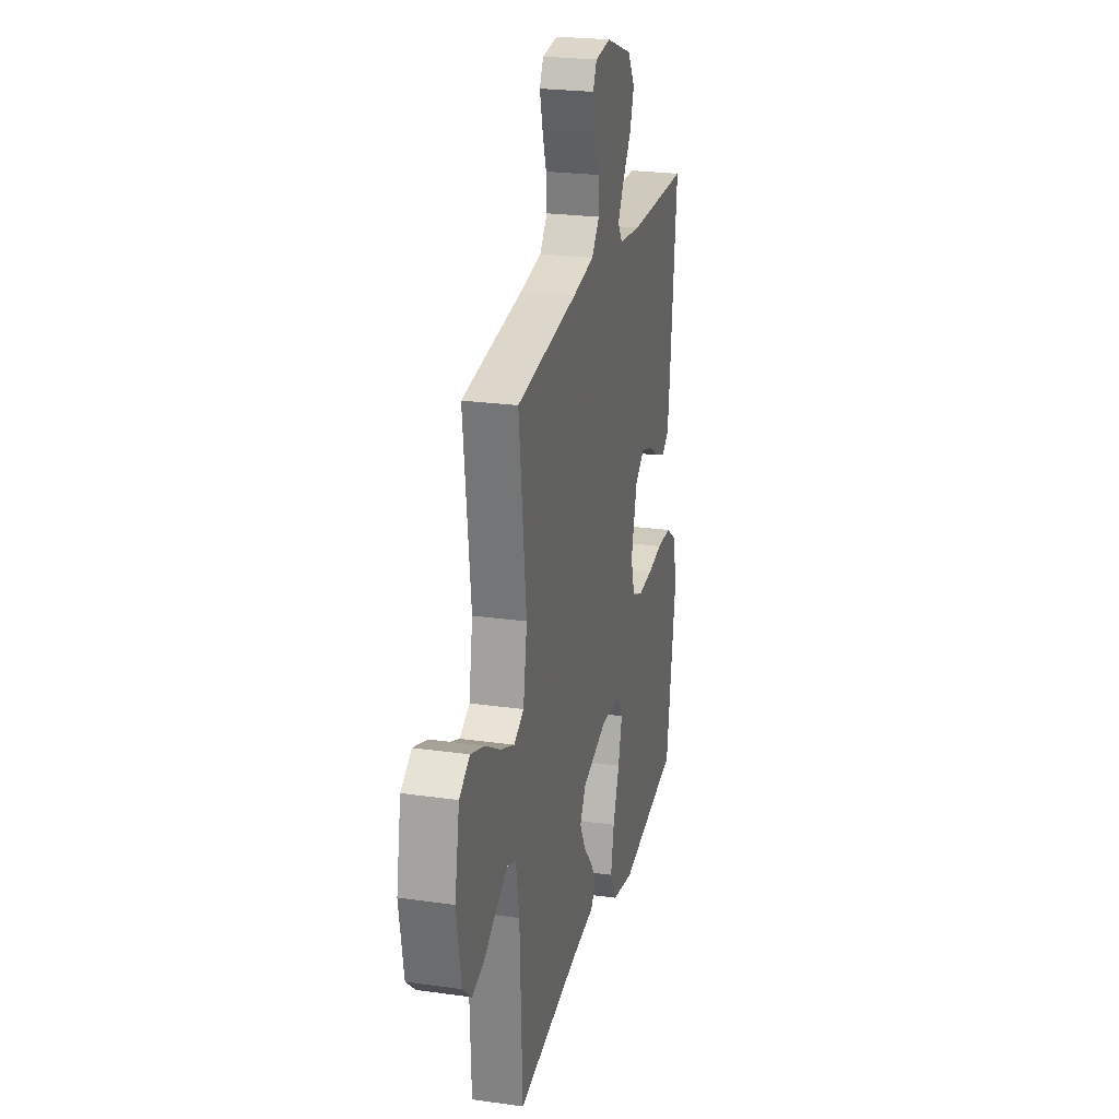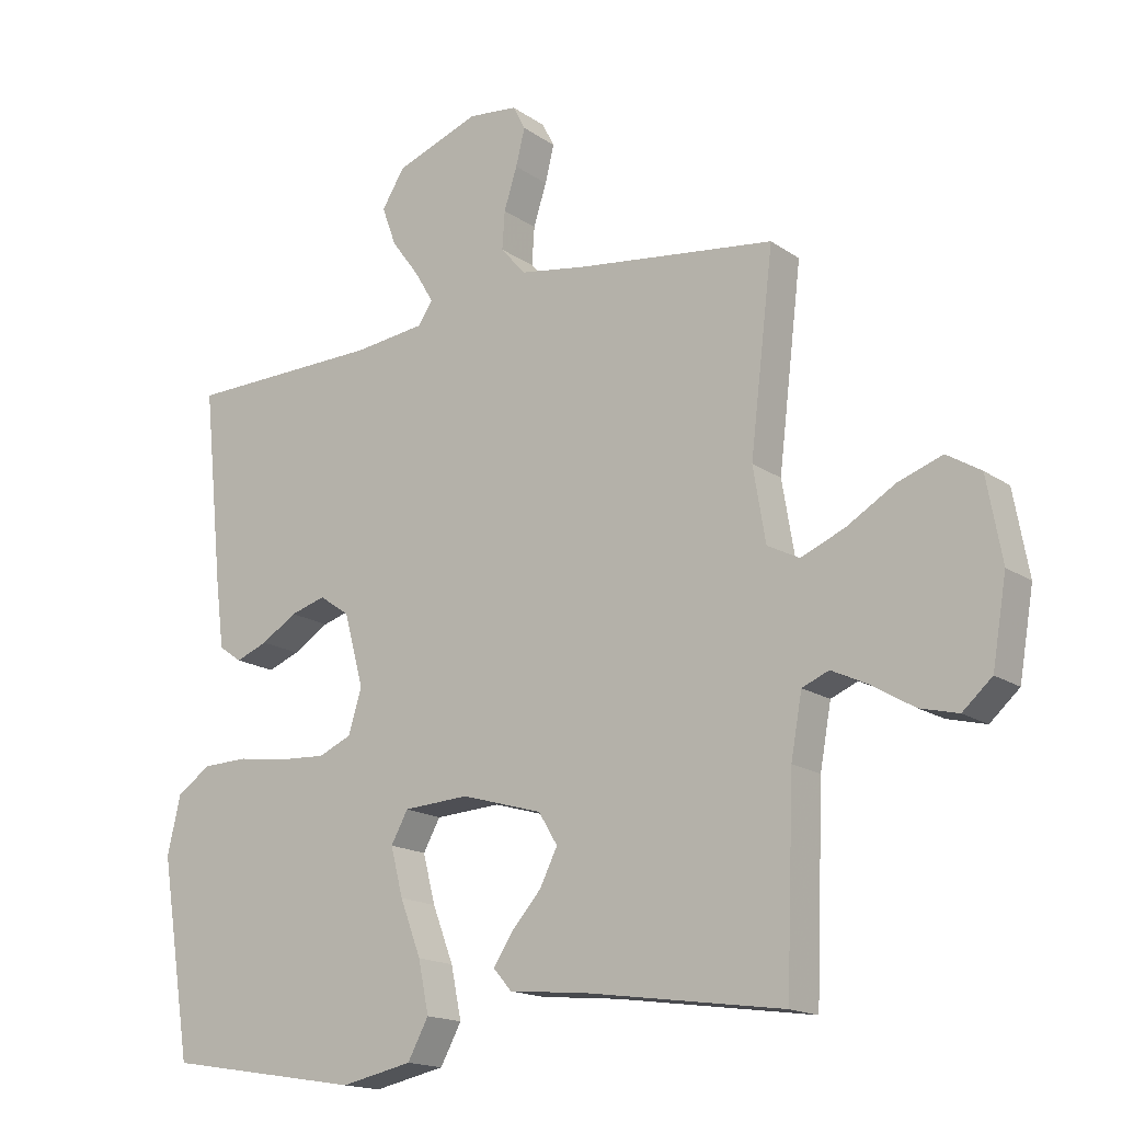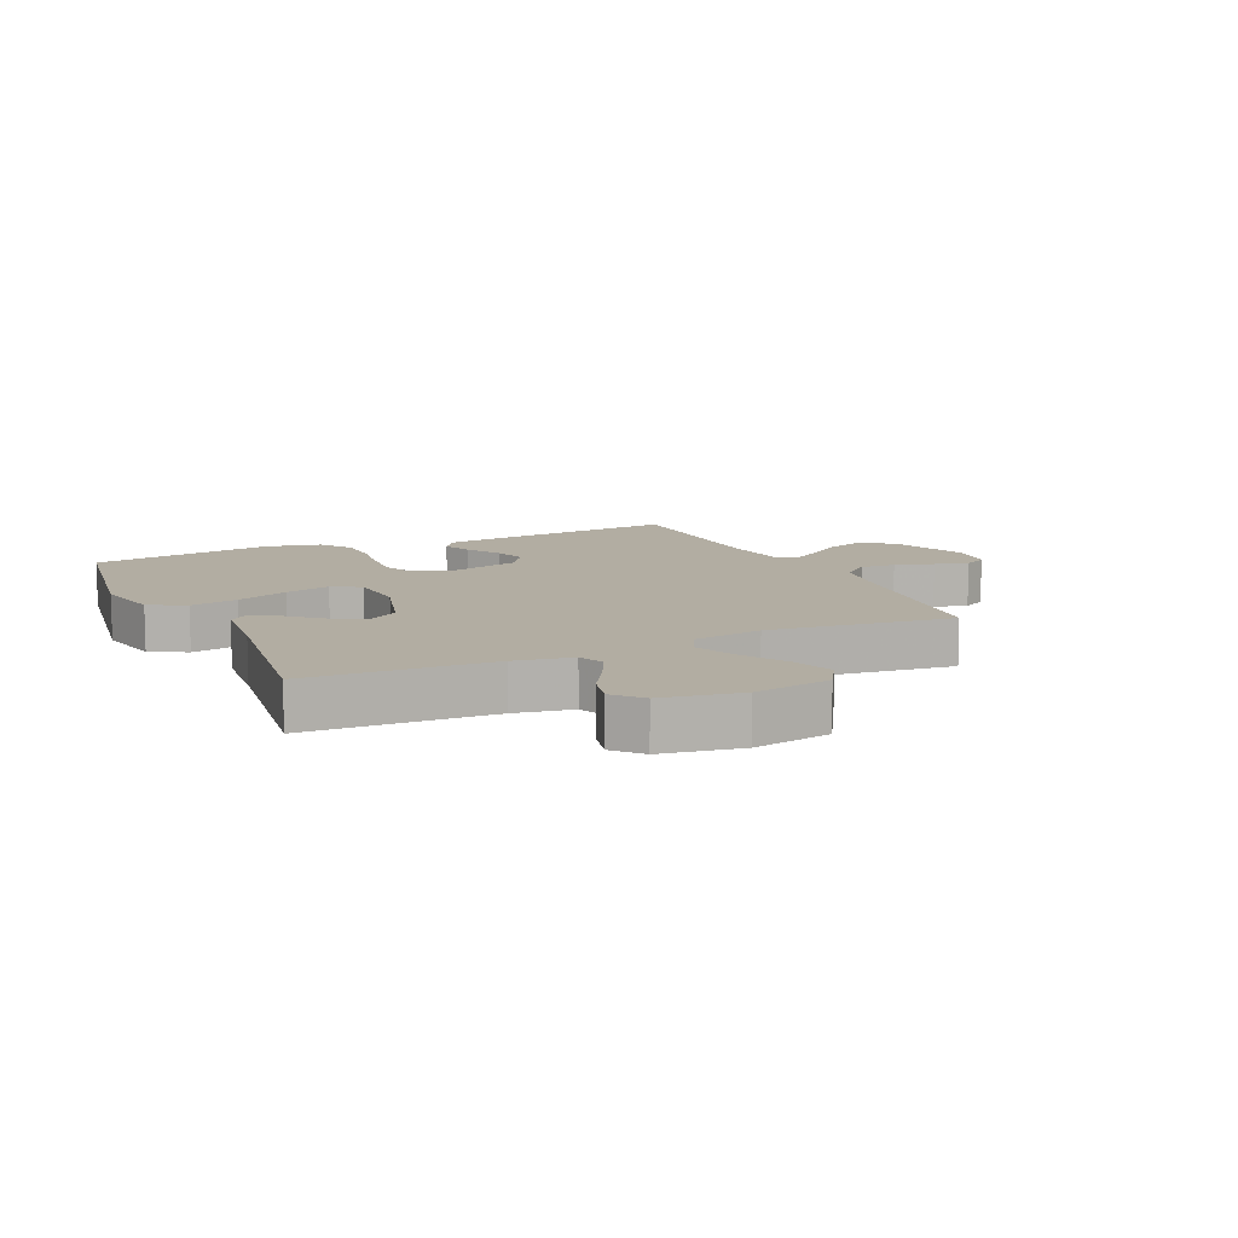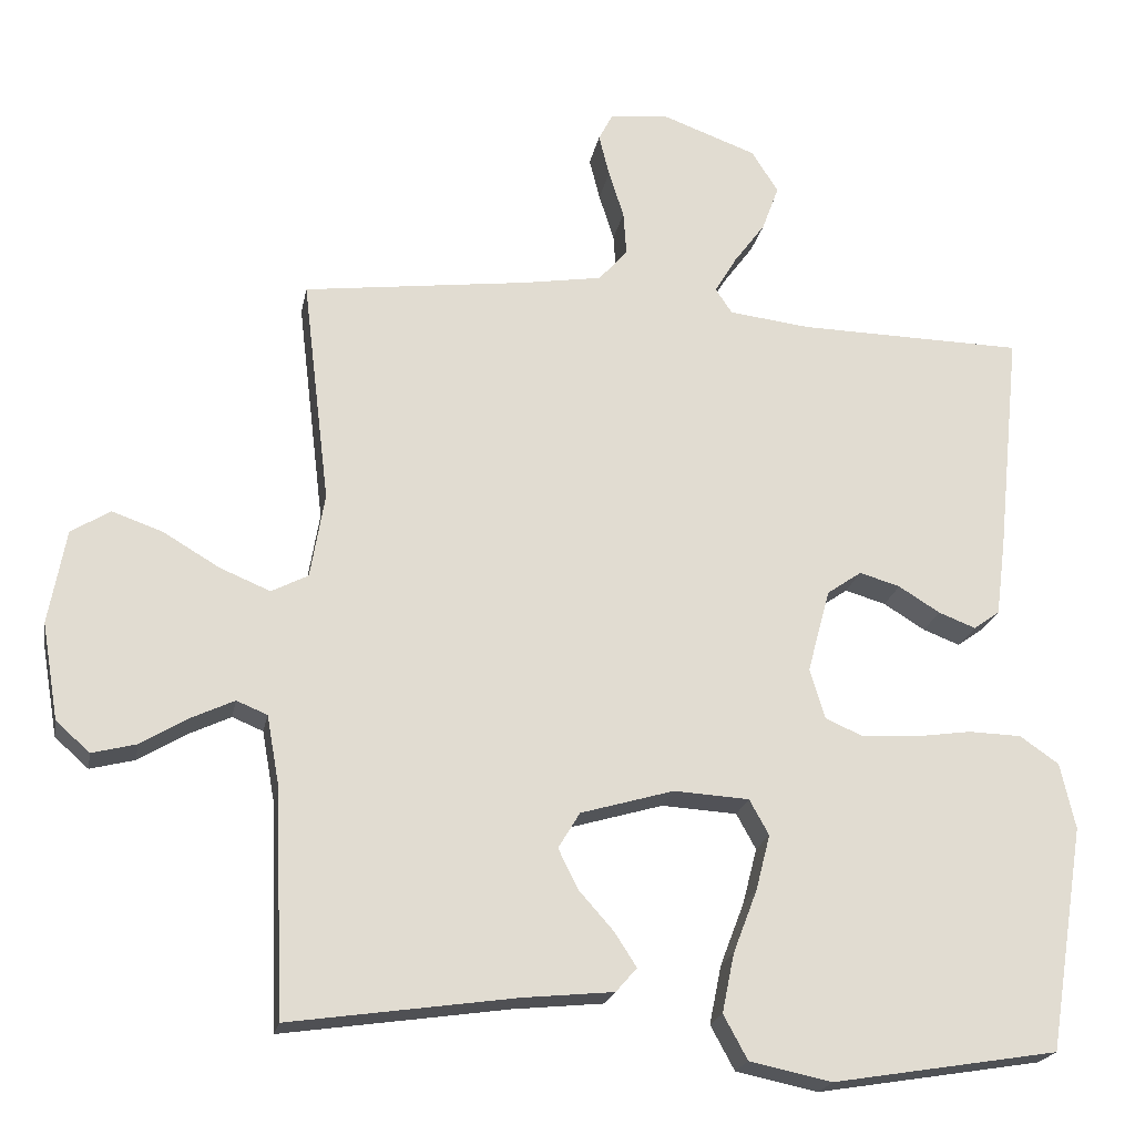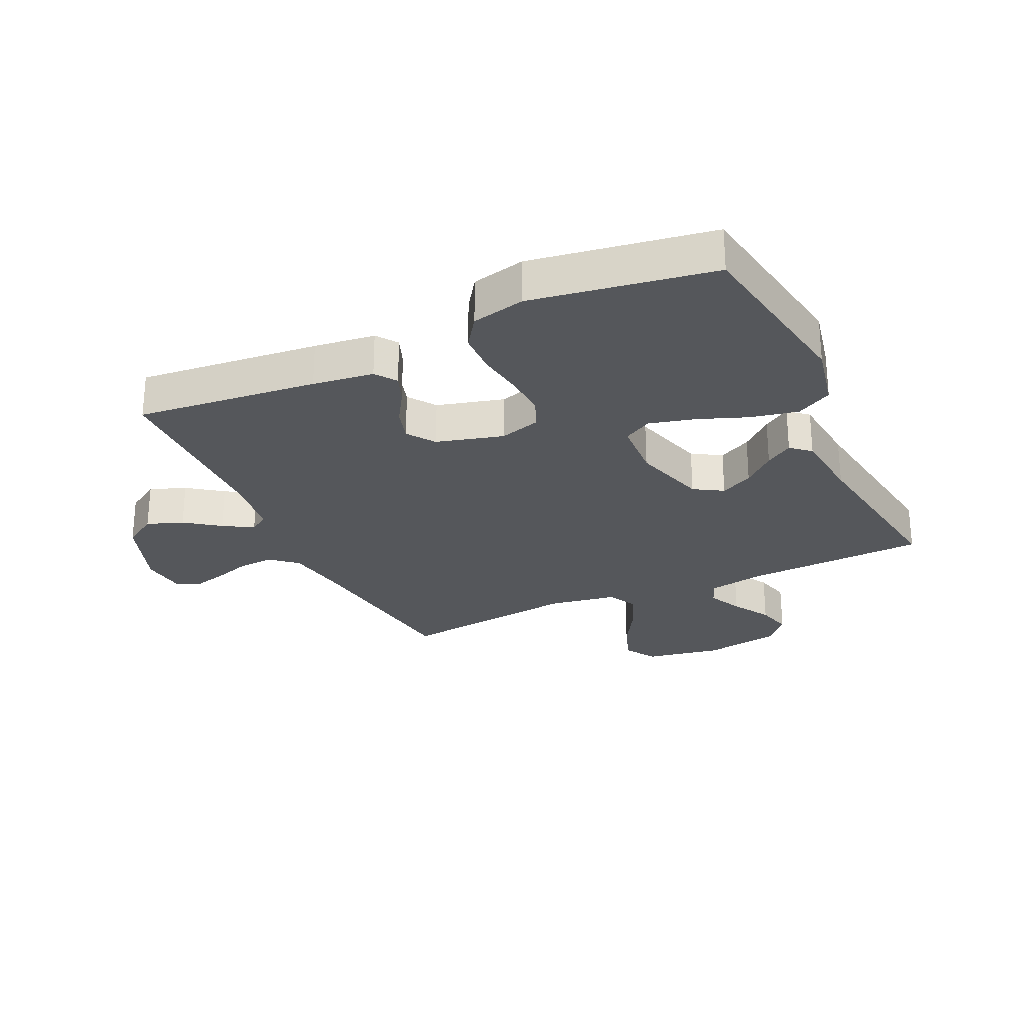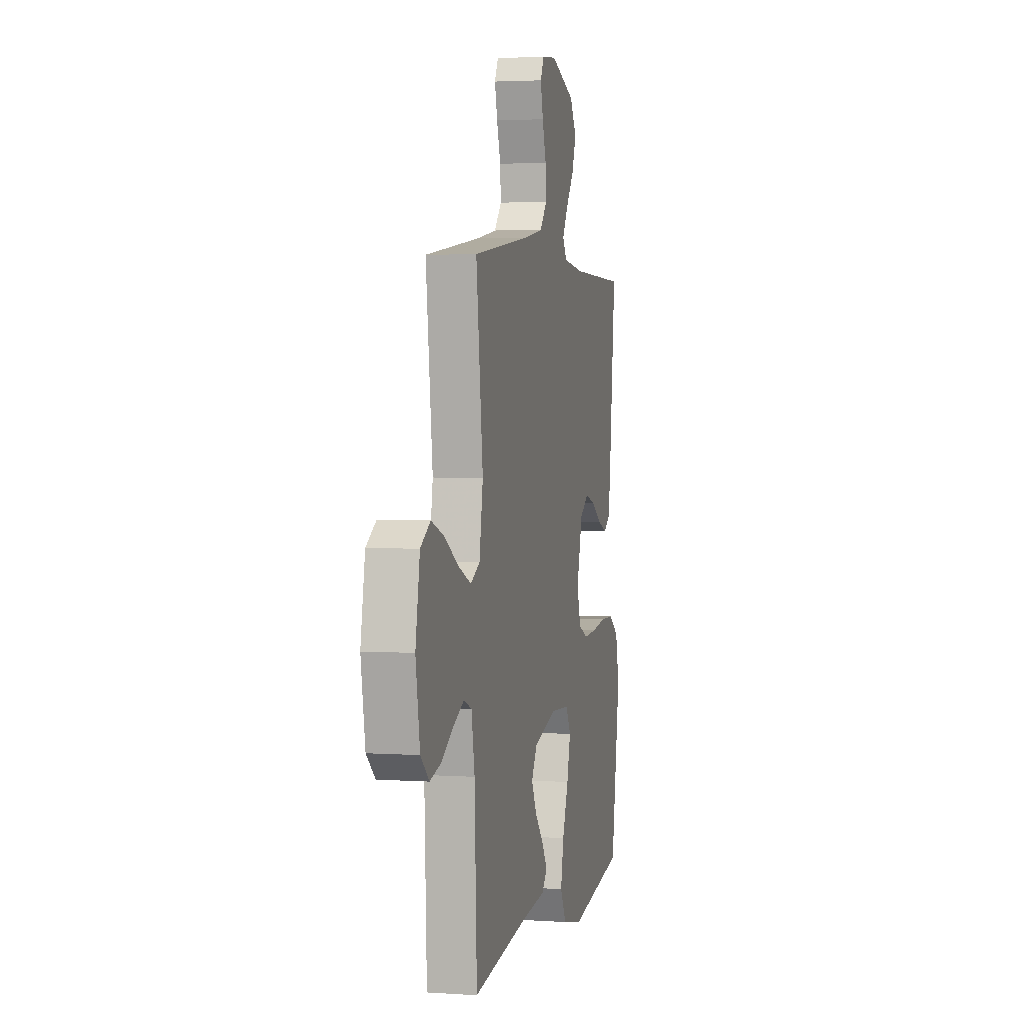
<metadata>
{"format":"obj","ext":"obj","renderer":"f3d","projection":"perspective","resolution":1024,"background":"white","views":[{"elev":24.2,"azim":-76.9,"up":"+Z"},{"elev":-16.5,"azim":-143.8,"up":"+Z"},{"elev":10.6,"azim":-114.9,"up":"+Y"},{"elev":-20.9,"azim":-10.6,"up":"+Z"},{"elev":-26.7,"azim":115.1,"up":"+Y"},{"elev":3.1,"azim":-77.1,"up":"+Z"}]}
</metadata>
<code>
v -0.5 0.07 0.5
v -0.2 0.07 0.538
v -0.095 0.07 0.555
v -0.057 0.07 0.599
v -0.061 0.07 0.657
v -0.081 0.07 0.72
v -0.095 0.07 0.776
v -0.076 0.07 0.813
v 0 0.07 0.821
v 0.128 0.07 0.774
v 0.163 0.07 0.718
v 0.141 0.07 0.658
v 0.099 0.07 0.601
v 0.07 0.07 0.552
v 0.092 0.07 0.519
v 0.2 0.07 0.506
v 0.5 0.07 0.5
v 0.469 0.07 0.2
v 0.456 0.07 0.099
v 0.421 0.07 0.074
v 0.372 0.07 0.093
v 0.317 0.07 0.127
v 0.263 0.07 0.143
v 0.217 0.07 0.111
v 0.187 0.07 0
v 0.207 0.07 -0.067
v 0.258 0.07 -0.089
v 0.329 0.07 -0.085
v 0.406 0.07 -0.074
v 0.476 0.07 -0.076
v 0.528 0.07 -0.112
v 0.548 0.07 -0.2
v 0.5 0.07 -0.5
v 0.2 0.07 -0.549
v 0.091 0.07 -0.526
v 0.059 0.07 -0.467
v 0.075 0.07 -0.389
v 0.107 0.07 -0.305
v 0.126 0.07 -0.231
v 0.1 0.07 -0.184
v 0 0.07 -0.178
v -0.124 0.07 -0.214
v -0.153 0.07 -0.262
v -0.126 0.07 -0.316
v -0.08 0.07 -0.368
v -0.051 0.07 -0.413
v -0.079 0.07 -0.445
v -0.2 0.07 -0.457
v -0.5 0.07 -0.5
v -0.512 0.07 -0.2
v -0.529 0.07 -0.106
v -0.57 0.07 -0.089
v -0.627 0.07 -0.116
v -0.69 0.07 -0.154
v -0.749 0.07 -0.169
v -0.794 0.07 -0.129
v -0.816 0.07 0
v -0.793 0.07 0.126
v -0.741 0.07 0.158
v -0.673 0.07 0.134
v -0.599 0.07 0.09
v -0.532 0.07 0.062
v -0.483 0.07 0.087
v -0.464 0.07 0.2
v -0.5 0 0.5
v -0.2 0 0.538
v -0.095 0 0.555
v -0.057 0 0.599
v -0.061 0 0.657
v -0.081 0 0.72
v -0.095 0 0.776
v -0.076 0 0.813
v 0 0 0.821
v 0.128 0 0.774
v 0.163 0 0.718
v 0.141 0 0.658
v 0.099 0 0.601
v 0.07 0 0.552
v 0.092 0 0.519
v 0.2 0 0.506
v 0.5 0 0.5
v 0.469 0 0.2
v 0.456 0 0.099
v 0.421 0 0.074
v 0.372 0 0.093
v 0.317 0 0.127
v 0.263 0 0.143
v 0.217 0 0.111
v 0.187 0 0
v 0.207 0 -0.067
v 0.258 0 -0.089
v 0.329 0 -0.085
v 0.406 0 -0.074
v 0.476 0 -0.076
v 0.528 0 -0.112
v 0.548 0 -0.2
v 0.5 0 -0.5
v 0.2 0 -0.549
v 0.091 0 -0.526
v 0.059 0 -0.467
v 0.075 0 -0.389
v 0.107 0 -0.305
v 0.126 0 -0.231
v 0.1 0 -0.184
v 0 0 -0.178
v -0.124 0 -0.214
v -0.153 0 -0.262
v -0.126 0 -0.316
v -0.08 0 -0.368
v -0.051 0 -0.413
v -0.079 0 -0.445
v -0.2 0 -0.457
v -0.5 0 -0.5
v -0.512 0 -0.2
v -0.529 0 -0.106
v -0.57 0 -0.089
v -0.627 0 -0.116
v -0.69 0 -0.154
v -0.749 0 -0.169
v -0.794 0 -0.129
v -0.816 0 0
v -0.793 0 0.126
v -0.741 0 0.158
v -0.673 0 0.134
v -0.599 0 0.09
v -0.532 0 0.062
v -0.483 0 0.087
v -0.464 0 0.2
f 58 59 60 61
f 58 61 62
f 57 58 62
f 56 57 62
f 53 54 55 56
f 52 53 56 62
f 51 52 62 63
f 48 49 50
f 48 50 51 63
f 44 45 46 47
f 43 44 47 48
f 35 36 37 38
f 35 38 39
f 34 35 39
f 33 34 39
f 32 33 39 40
f 28 29 30 31
f 27 28 31 32
f 19 20 21 22
f 19 22 23
f 16 17 18 19
f 15 16 19 23
f 14 15 23 24
f 10 11 12 13
f 10 13 14
f 9 10 14
f 8 9 14
f 5 6 7 8
f 5 8 14 24
f 64 1 2
f 64 2 3
f 43 48 63 64
f 42 43 64 3
f 41 42 3 4
f 27 32 40 41
f 26 27 41
f 25 26 41 4
f 4 5 24 25
f 125 124 123 122
f 126 125 122
f 126 122 121
f 126 121 120
f 120 119 118 117
f 126 120 117 116
f 127 126 116 115
f 114 113 112
f 127 115 114 112
f 111 110 109 108
f 112 111 108 107
f 102 101 100 99
f 103 102 99
f 103 99 98
f 103 98 97
f 104 103 97 96
f 95 94 93 92
f 96 95 92 91
f 86 85 84 83
f 87 86 83
f 83 82 81 80
f 87 83 80 79
f 88 87 79 78
f 77 76 75 74
f 78 77 74
f 78 74 73
f 78 73 72
f 72 71 70 69
f 88 78 72 69
f 66 65 128
f 67 66 128
f 128 127 112 107
f 67 128 107 106
f 68 67 106 105
f 105 104 96 91
f 105 91 90
f 68 105 90 89
f 89 88 69 68
f 1 65 66 2
f 2 66 67 3
f 3 67 68 4
f 4 68 69 5
f 5 69 70 6
f 6 70 71 7
f 7 71 72 8
f 8 72 73 9
f 9 73 74 10
f 10 74 75 11
f 11 75 76 12
f 12 76 77 13
f 13 77 78 14
f 14 78 79 15
f 15 79 80 16
f 16 80 81 17
f 17 81 82 18
f 18 82 83 19
f 19 83 84 20
f 20 84 85 21
f 21 85 86 22
f 22 86 87 23
f 23 87 88 24
f 24 88 89 25
f 25 89 90 26
f 26 90 91 27
f 27 91 92 28
f 28 92 93 29
f 29 93 94 30
f 30 94 95 31
f 31 95 96 32
f 32 96 97 33
f 33 97 98 34
f 34 98 99 35
f 35 99 100 36
f 36 100 101 37
f 37 101 102 38
f 38 102 103 39
f 39 103 104 40
f 40 104 105 41
f 41 105 106 42
f 42 106 107 43
f 43 107 108 44
f 44 108 109 45
f 45 109 110 46
f 46 110 111 47
f 47 111 112 48
f 48 112 113 49
f 49 113 114 50
f 50 114 115 51
f 51 115 116 52
f 52 116 117 53
f 53 117 118 54
f 54 118 119 55
f 55 119 120 56
f 56 120 121 57
f 57 121 122 58
f 58 122 123 59
f 59 123 124 60
f 60 124 125 61
f 61 125 126 62
f 62 126 127 63
f 63 127 128 64
f 64 128 65 1

</code>
